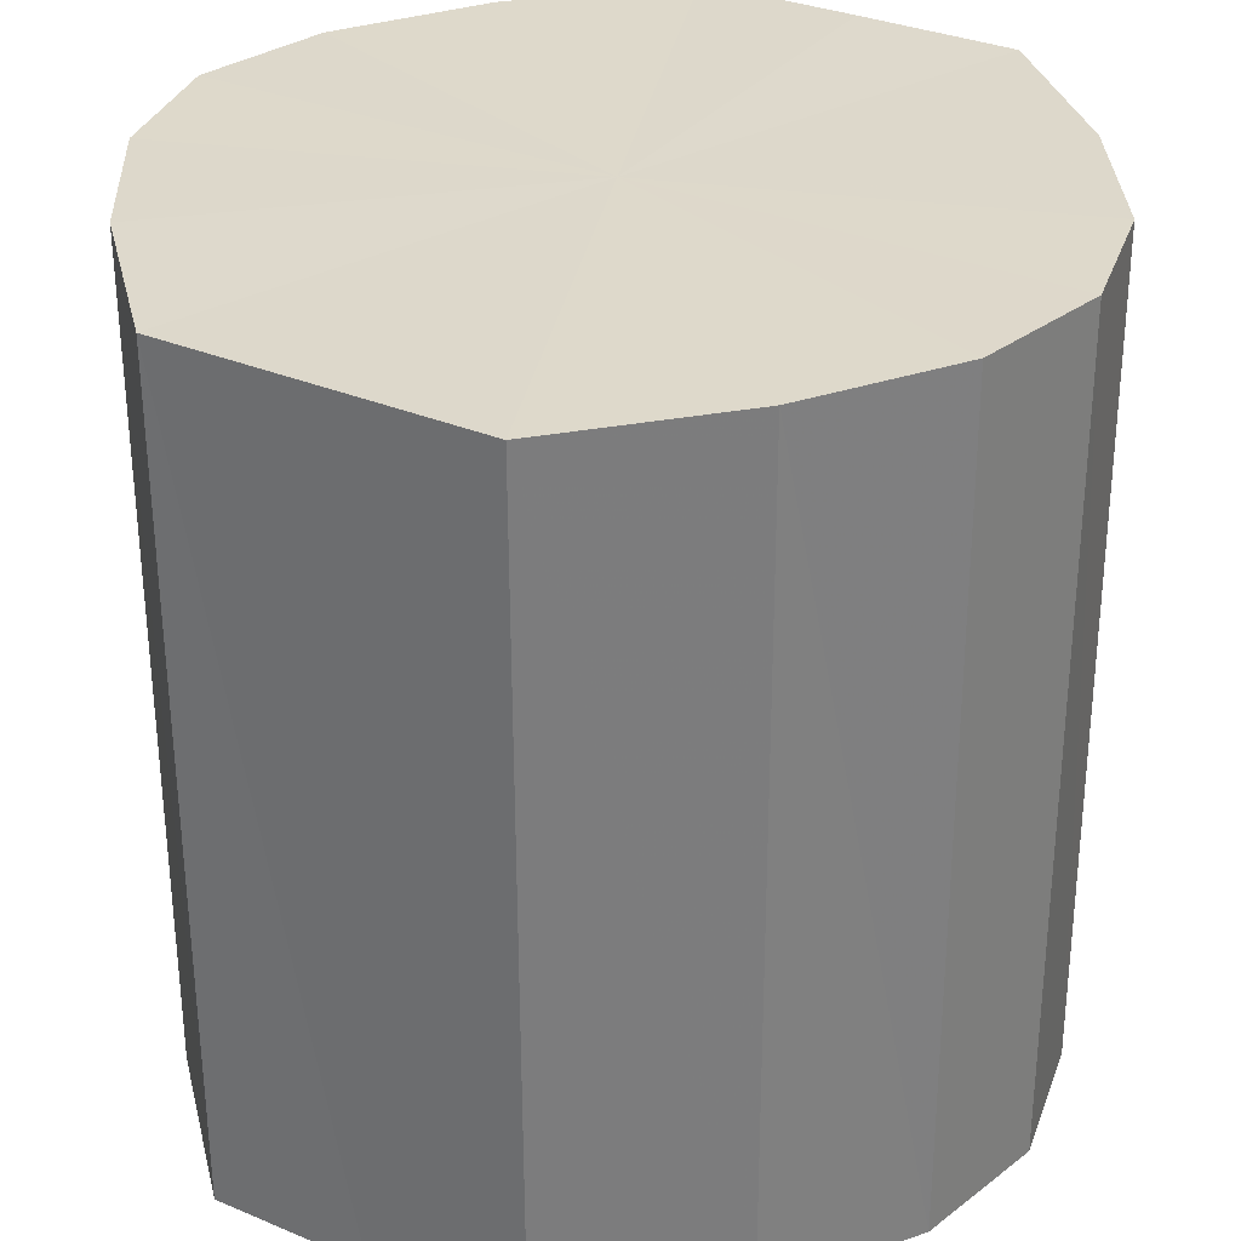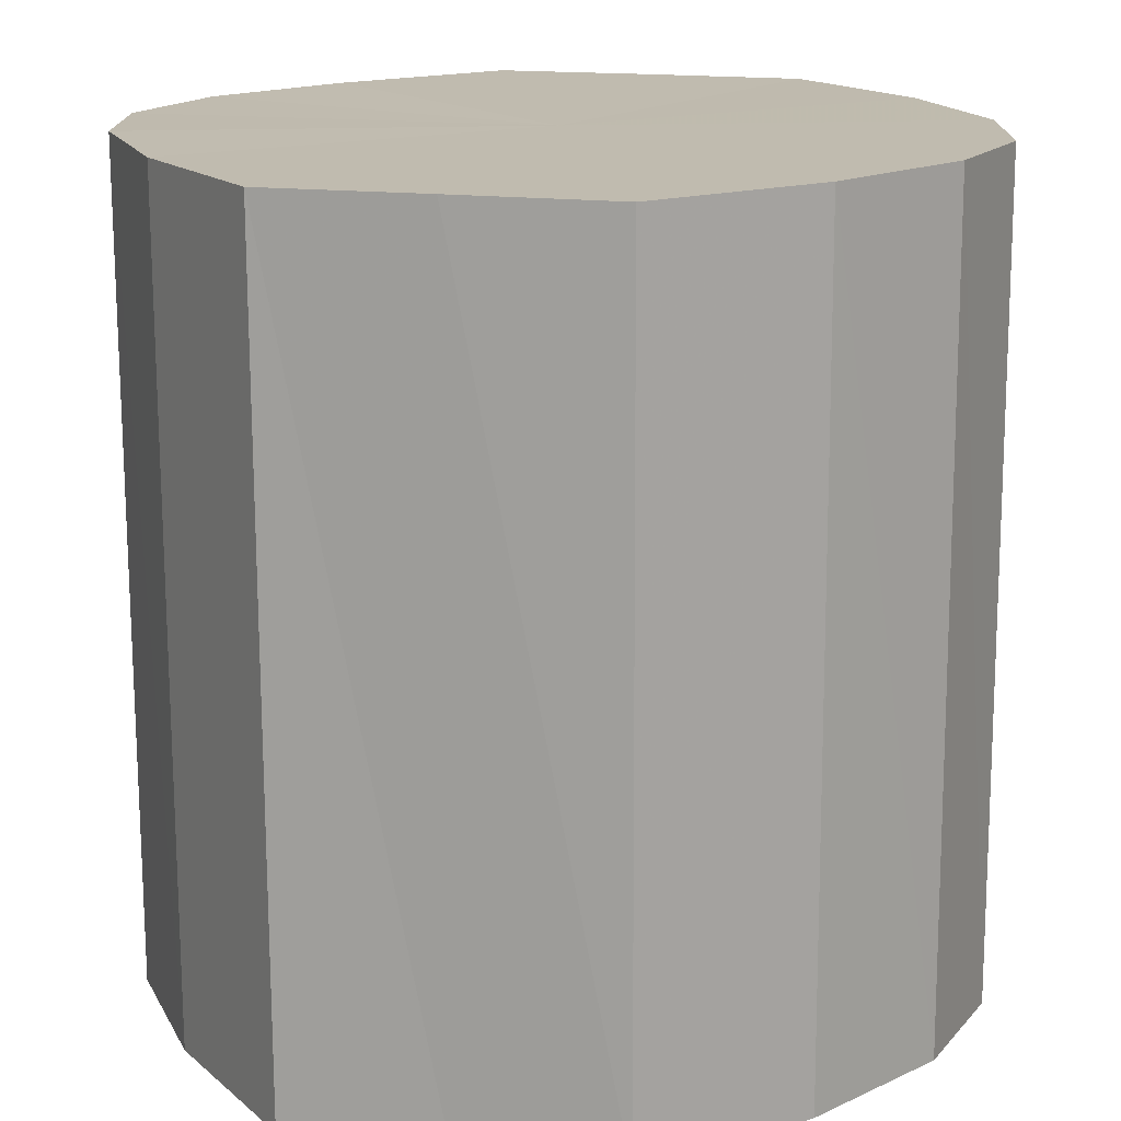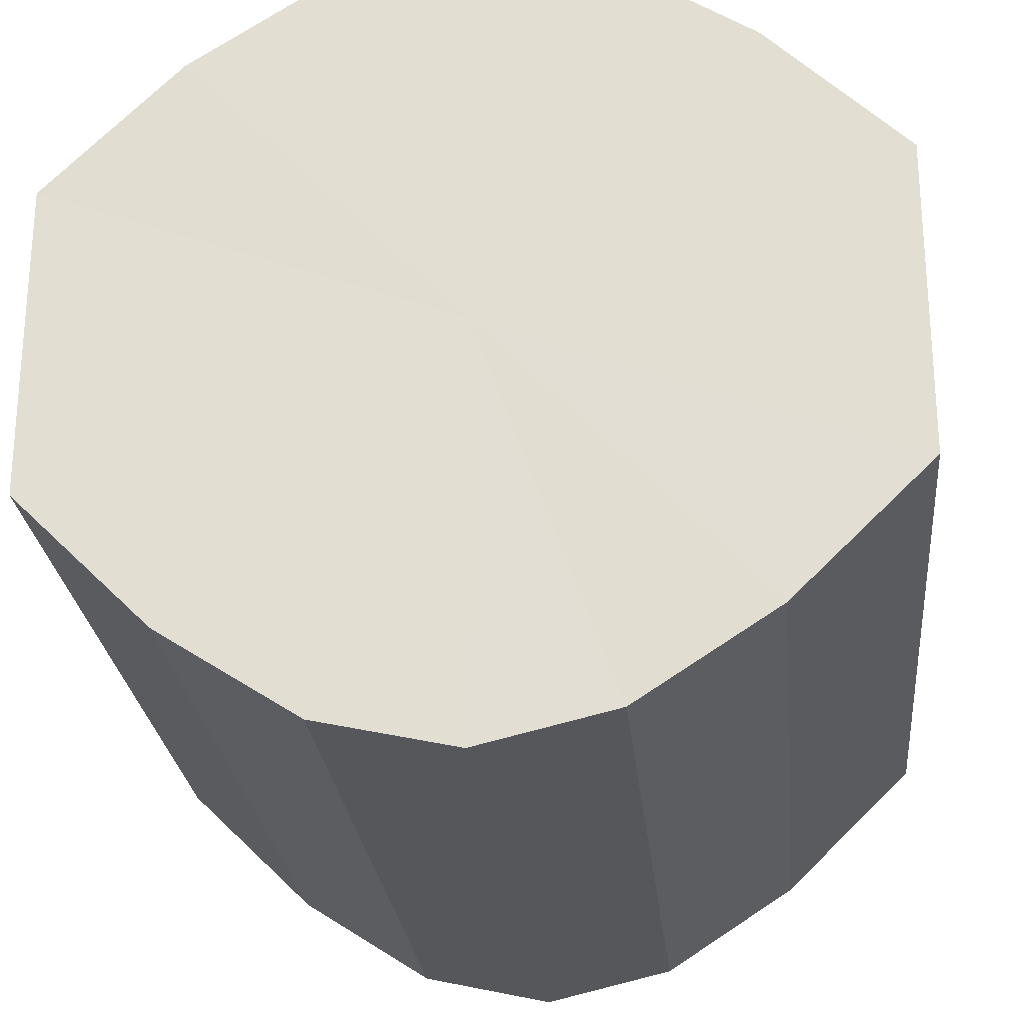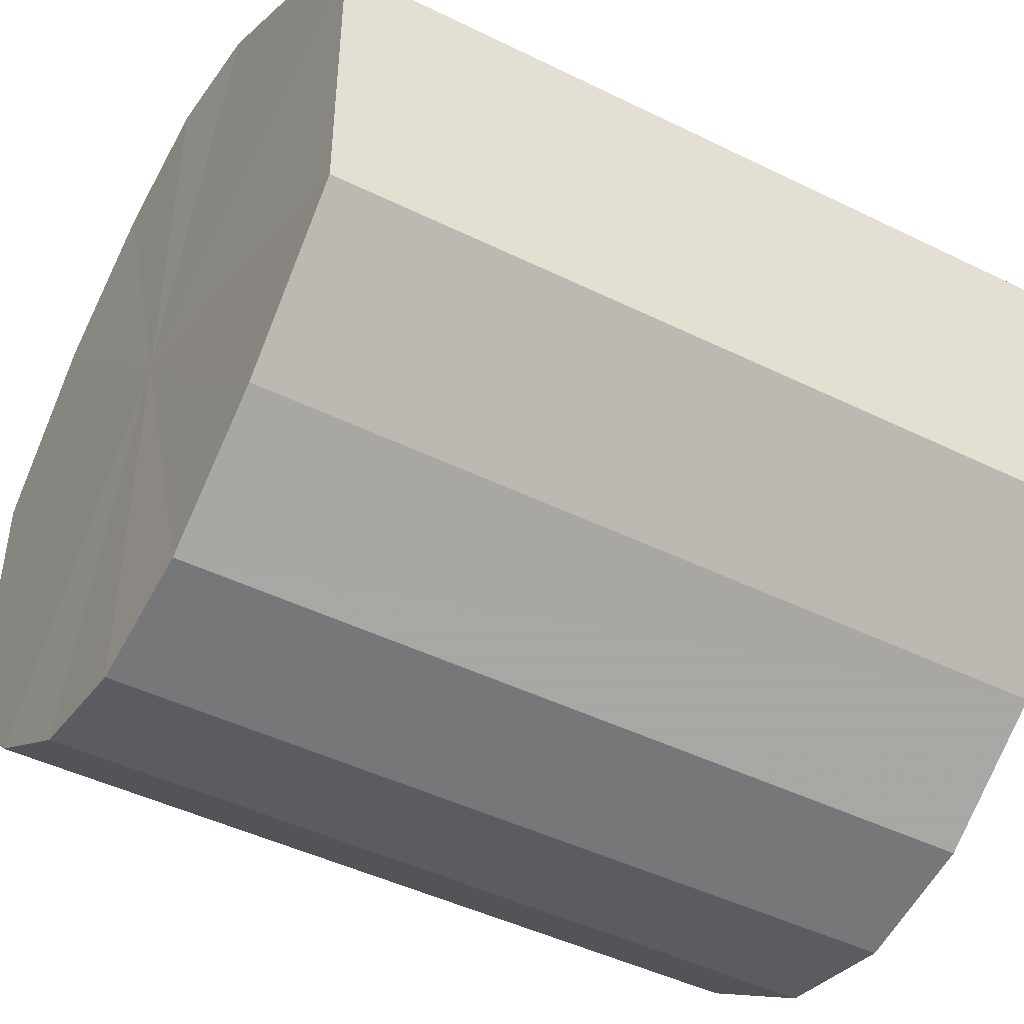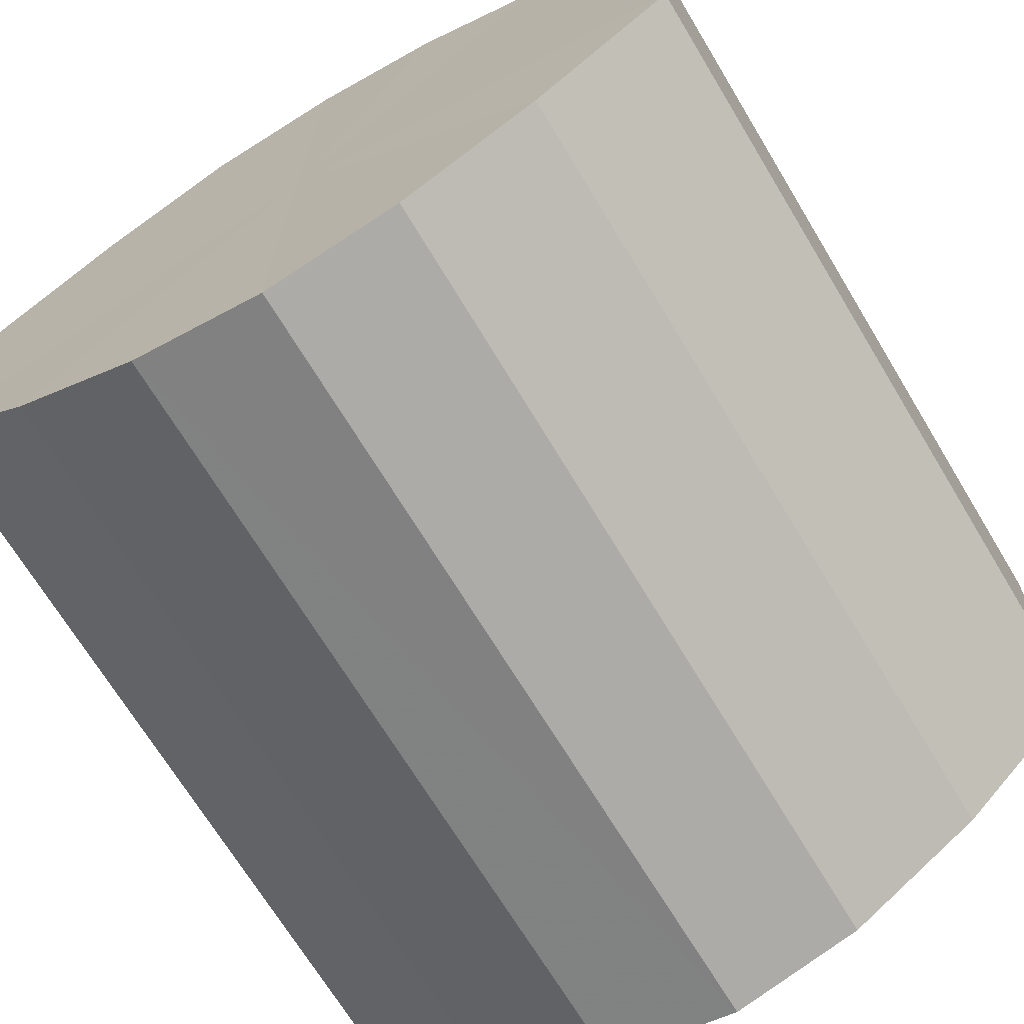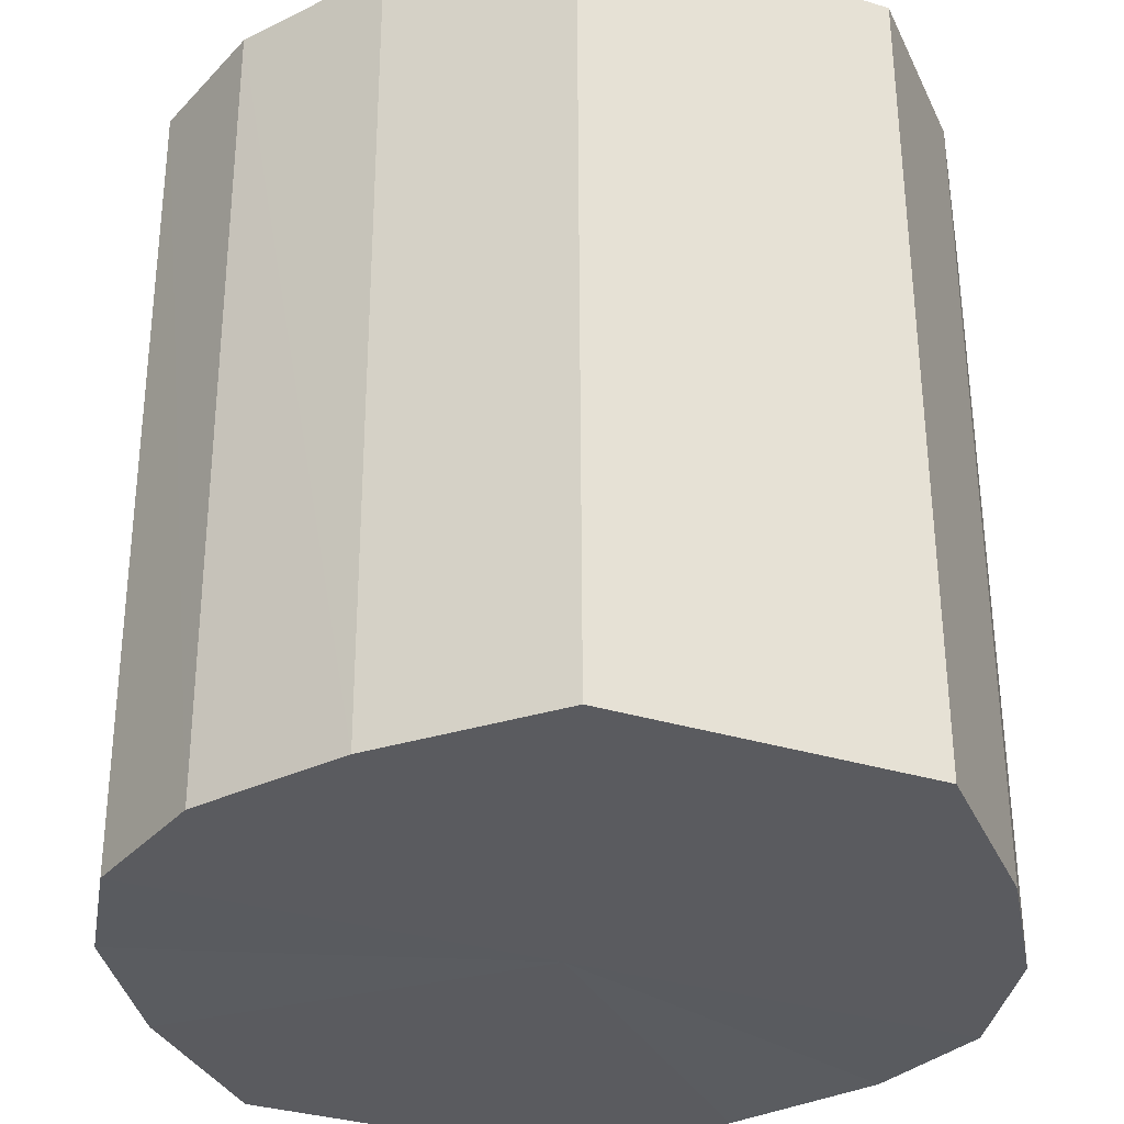
<metadata>
{"format":"obj","ext":"obj","renderer":"f3d","projection":"perspective","resolution":1024,"background":"white","views":[{"elev":31.6,"azim":120.9,"up":"+Y"},{"elev":16.0,"azim":103.4,"up":"+Y"},{"elev":-25.2,"azim":-174.5,"up":"+Z"},{"elev":-45.4,"azim":-119.5,"up":"+Z"},{"elev":-69.8,"azim":31.0,"up":"+Z"},{"elev":-33.1,"azim":67.3,"up":"+Y"}]}
</metadata>
<code>
o 5046
v 2175 1890 6.238
v 2175 1890 6.226
v 2175 1890 6.238
v 2175 1890 6.217
v 2175 1890 6.227
v 2175 1890 6.249
v 2175 1890 6.25
v 2174 1890 6.21
v 2175 1890 6.217
v 2175 1890 6.259
v 2175 1890 6.259
v 2174 1890 6.208
v 2174 1890 6.21
v 2174 1890 6.266
v 2174 1890 6.266
v 2174 1890 6.21
v 2174 1890 6.208
v 2174 1890 6.268
v 2174 1890 6.268
v 2174 1890 6.217
v 2174 1890 6.21
v 2174 1890 6.266
v 2174 1890 6.266
v 2174 1890 6.227
v 2174 1890 6.217
v 2174 1890 6.259
v 2174 1890 6.26
v 2174 1890 6.238
v 2174 1890 6.227
v 2174 1890 6.25
v 2174 1890 6.25
v 2174 1890 6.238
v 2175 1890 6.238
v 2175 1890 6.226
v 2175 1890 6.227
v 2175 1890 6.217
v 2175 1890 6.217
v 2175 1890 6.25
v 2175 1890 6.238
v 2175 1890 6.259
v 2175 1890 6.249
v 2174 1890 6.21
v 2174 1890 6.21
v 2174 1890 6.266
v 2175 1890 6.259
v 2174 1890 6.268
v 2174 1890 6.266
v 2174 1890 6.208
v 2174 1890 6.208
v 2174 1890 6.266
v 2174 1890 6.268
v 2174 1890 6.26
v 2174 1890 6.266
v 2174 1890 6.21
v 2174 1890 6.21
v 2174 1890 6.25
v 2174 1890 6.259
v 2174 1890 6.238
v 2174 1890 6.25
v 2174 1890 6.217
v 2174 1890 6.217
v 2174 1890 6.227
v 2174 1890 6.238
v 2174 1890 6.227
v 2174 1890 6.238
v 2175 1890 6.226
v 2175 1890 6.238
v 2175 1890 6.217
v 2175 1890 6.249
v 2174 1890 6.21
v 2175 1890 6.259
v 2174 1890 6.208
v 2174 1890 6.266
v 2174 1890 6.21
v 2174 1890 6.268
v 2174 1890 6.217
v 2174 1890 6.266
v 2174 1890 6.227
v 2174 1890 6.259
v 2174 1890 6.238
v 2174 1890 6.25
v 2174 1890 6.238
v 2175 1890 6.238
v 2175 1890 6.227
v 2175 1890 6.25
v 2175 1890 6.217
v 2175 1890 6.259
v 2174 1890 6.21
v 2174 1890 6.266
v 2174 1890 6.208
v 2174 1890 6.268
v 2174 1890 6.21
v 2174 1890 6.266
v 2174 1890 6.217
v 2174 1890 6.26
v 2174 1890 6.227
v 2174 1890 6.25
v 2174 1890 6.238
f 1 2 3
f 2 4 5
f 6 1 7
f 4 8 9
f 10 6 11
f 8 12 13
f 14 10 15
f 12 16 17
f 18 14 19
f 16 20 21
f 22 18 23
f 20 24 25
f 26 22 27
f 24 28 29
f 30 26 31
f 28 30 32
f 33 34 35
f 35 36 37
f 38 39 33
f 40 41 38
f 37 42 43
f 44 45 40
f 46 47 44
f 43 48 49
f 50 51 46
f 52 53 50
f 49 54 55
f 56 57 52
f 58 59 56
f 55 60 61
f 62 63 58
f 61 64 62
f 65 66 67
f 65 68 66
f 65 67 69
f 65 70 68
f 65 69 71
f 65 72 70
f 65 71 73
f 65 74 72
f 65 73 75
f 65 76 74
f 65 75 77
f 65 78 76
f 65 77 79
f 65 80 78
f 65 79 81
f 65 81 80
f 82 83 84
f 82 85 83
f 82 84 86
f 82 87 85
f 82 86 88
f 82 89 87
f 82 88 90
f 82 91 89
f 82 90 92
f 82 93 91
f 82 92 94
f 82 95 93
f 82 94 96
f 82 97 95
f 82 96 98
f 82 98 97

</code>
